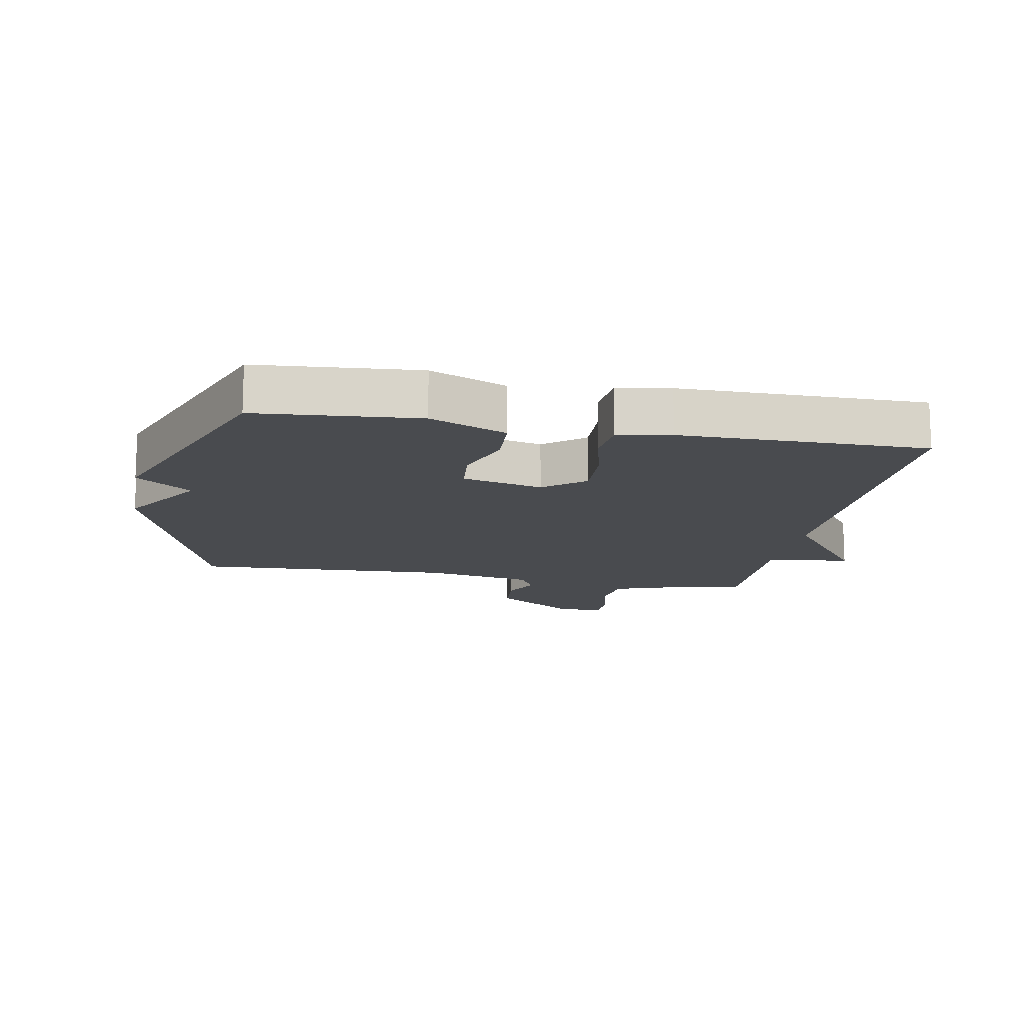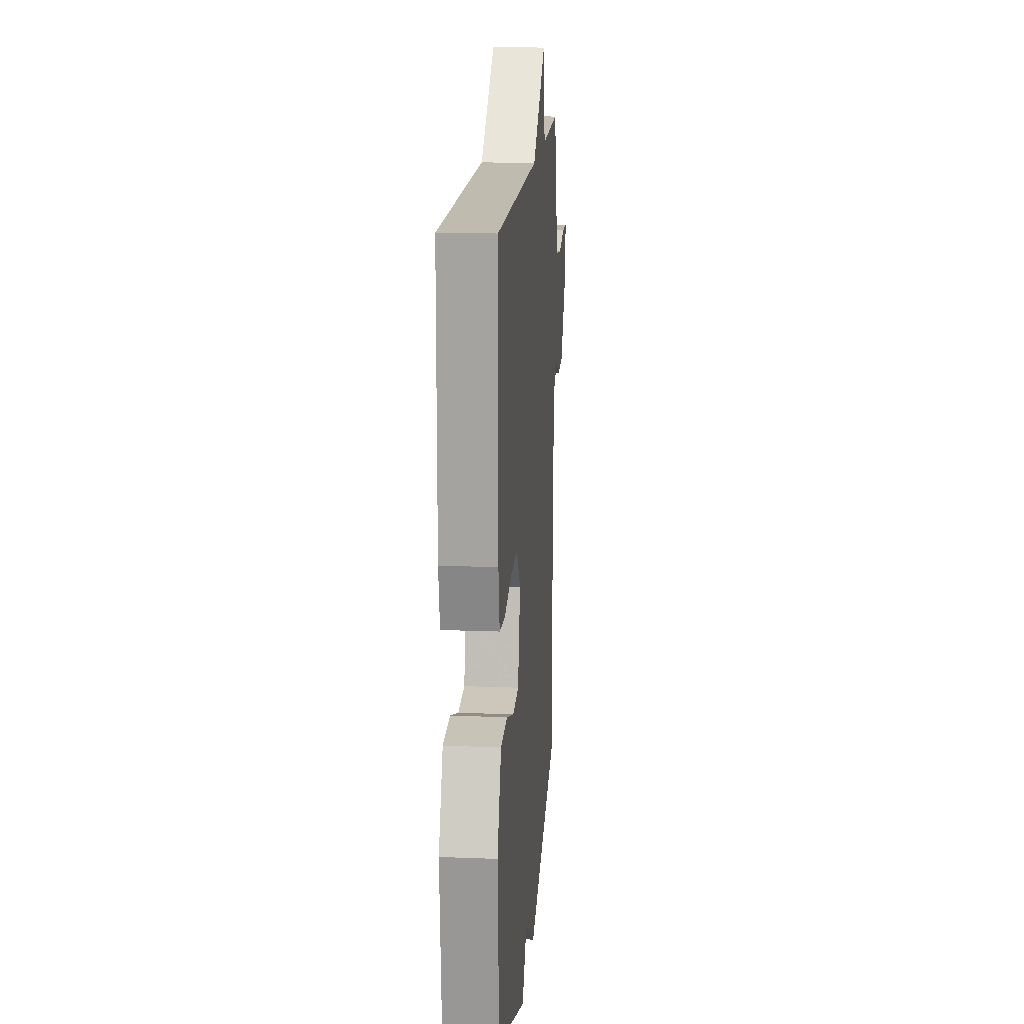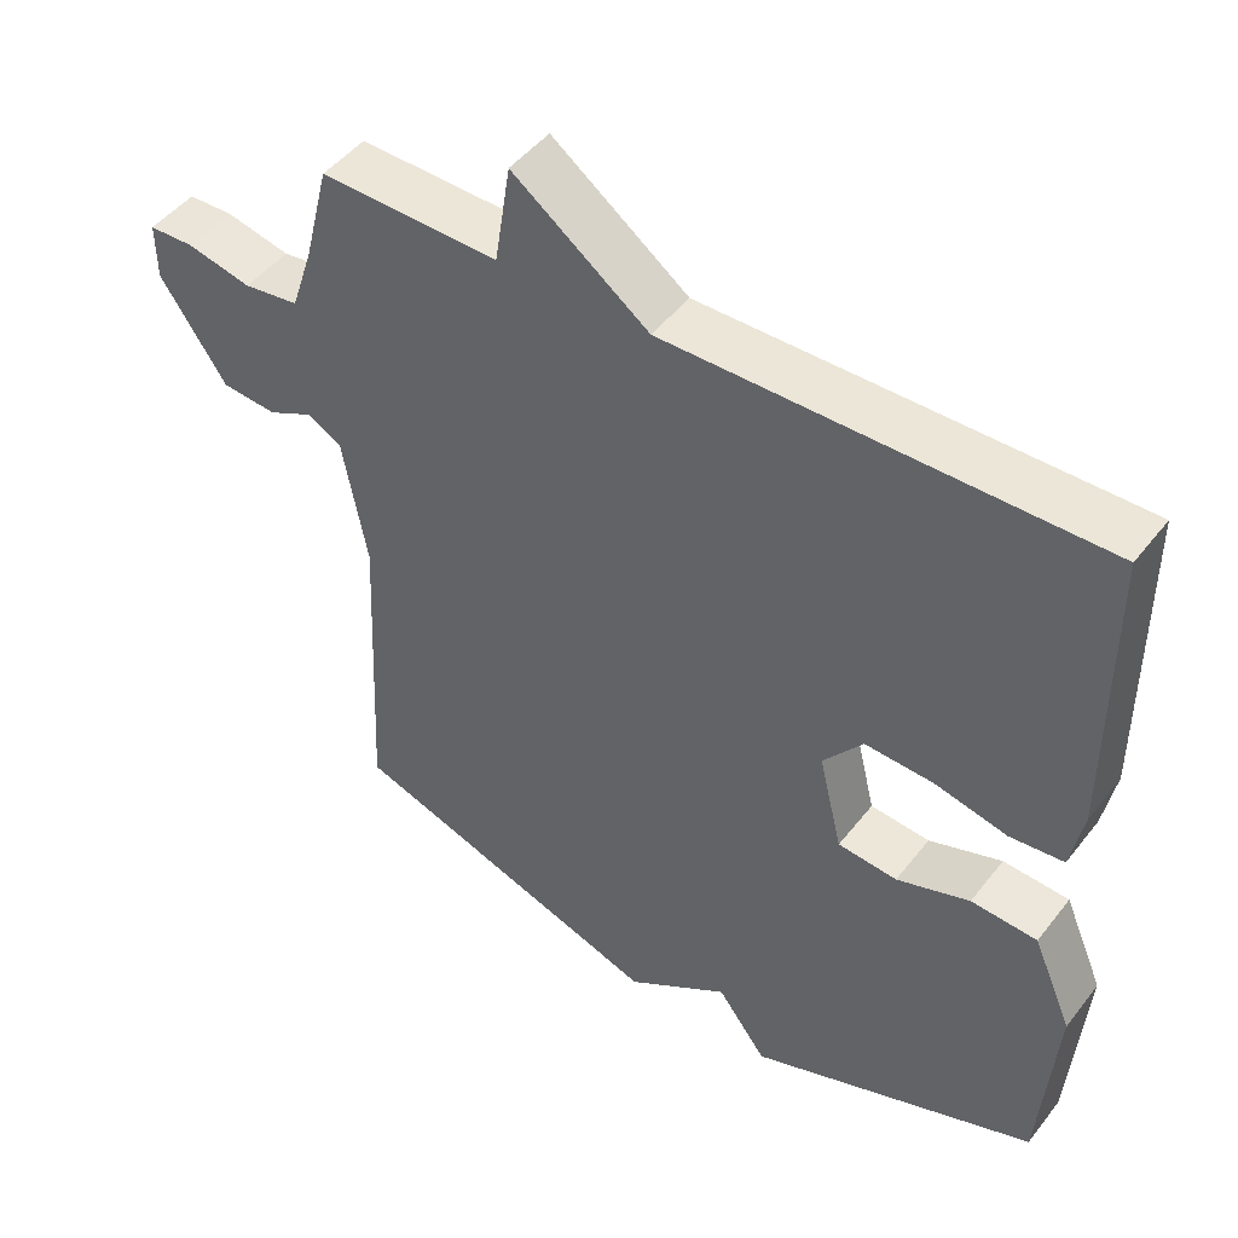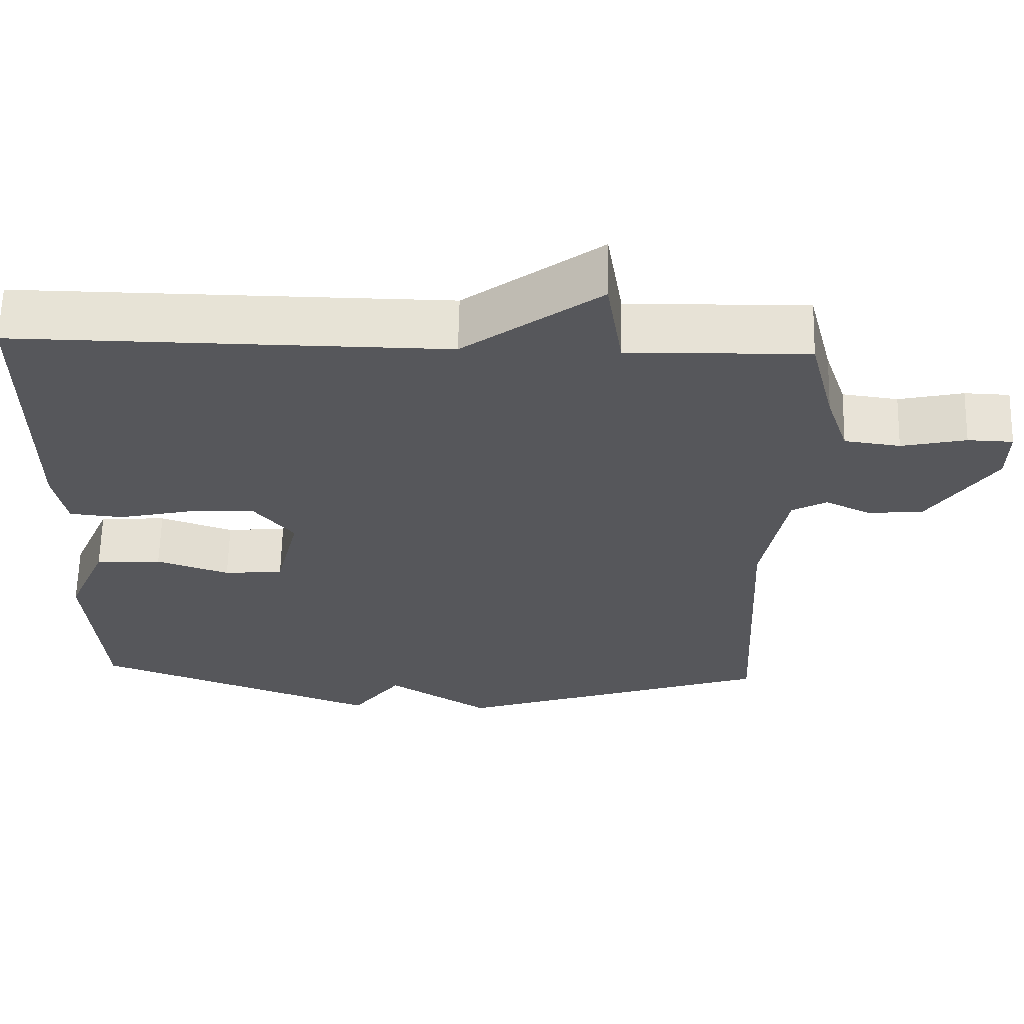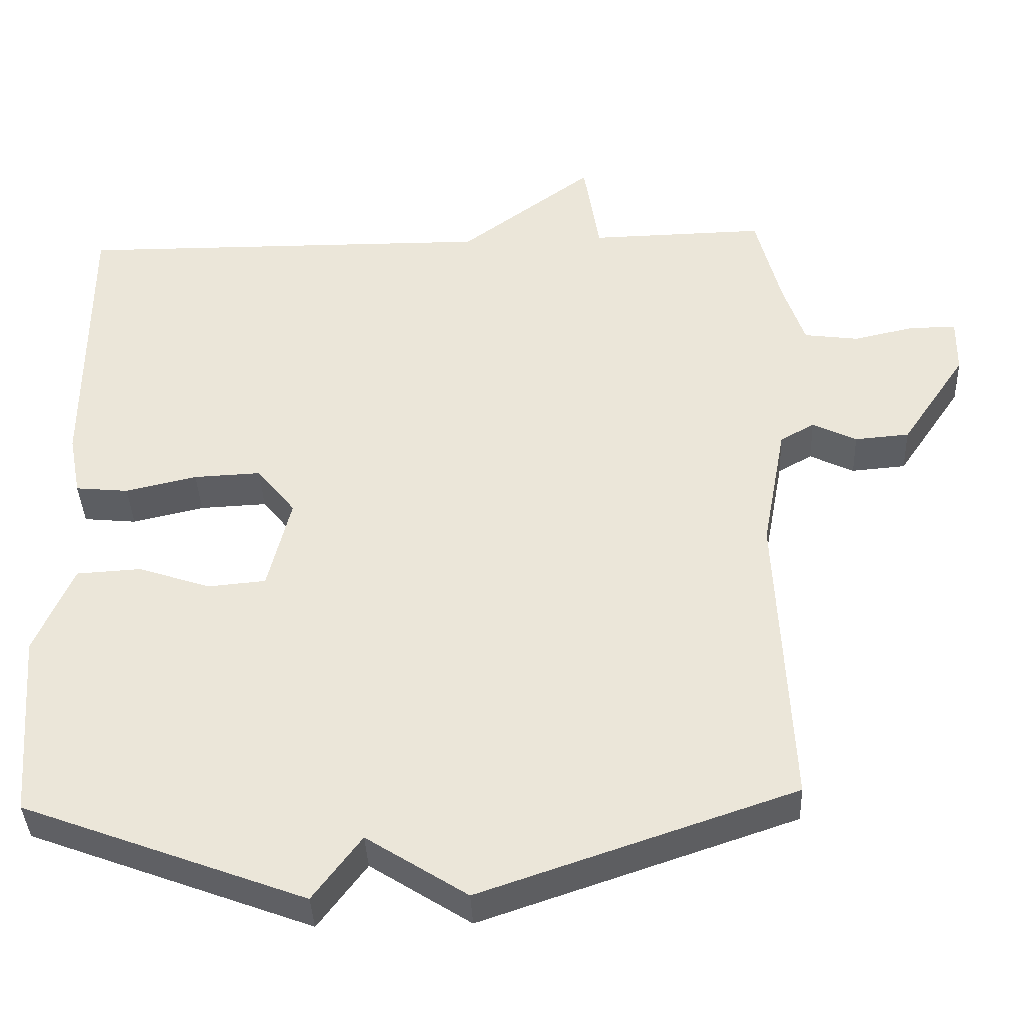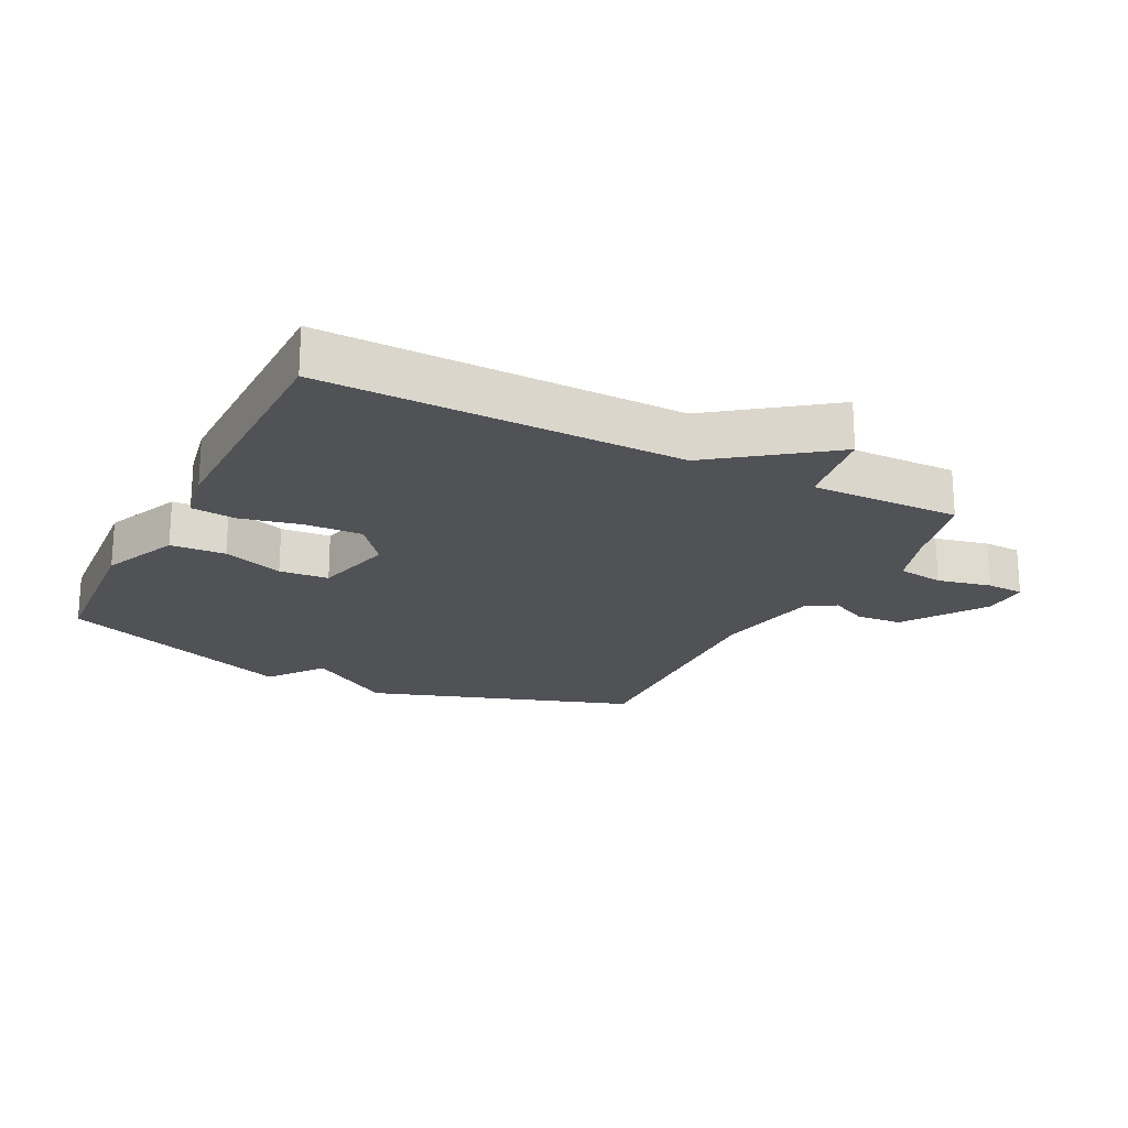
<metadata>
{"format":"obj","ext":"obj","renderer":"f3d","projection":"perspective","resolution":1024,"background":"white","views":[{"elev":-13.9,"azim":-100.4,"up":"+Y"},{"elev":16.4,"azim":-85.4,"up":"+Z"},{"elev":47.2,"azim":-144.2,"up":"+Z"},{"elev":62.9,"azim":1.3,"up":"+Z"},{"elev":-38.7,"azim":2.4,"up":"+Z"},{"elev":-21.2,"azim":-27.0,"up":"+Y"}]}
</metadata>
<code>
v -0.5 0.07 0.5
v 0.064 0.07 0.495
v 0.243 0.07 0.628
v 0.264 0.07 0.495
v 0.5 0.07 0.5
v 0.533 0.07 0.369
v 0.562 0.07 0.282
v 0.635 0.07 0.272
v 0.72 0.07 0.291
v 0.779 0.07 0.289
v 0.778 0.07 0.215
v 0.691 0.07 0.086
v 0.618 0.07 0.08
v 0.559 0.07 0.109
v 0.513 0.07 0.083
v 0.481 0.07 -0.088
v 0.5 0.07 -0.5
v 0.079 0.07 -0.643
v -0.056 0.07 -0.556
v -0.121 0.07 -0.643
v -0.5 0.07 -0.5
v -0.52 0.07 -0.245
v -0.468 0.07 -0.124
v -0.381 0.07 -0.119
v -0.285 0.07 -0.152
v -0.207 0.07 -0.145
v -0.176 0.07 -0.018
v -0.228 0.07 0.047
v -0.318 0.07 0.043
v -0.414 0.07 0.021
v -0.485 0.07 0.028
v -0.501 0.07 0.112
v -0.5 0 0.5
v 0.064 0 0.495
v 0.243 0 0.628
v 0.264 0 0.495
v 0.5 0 0.5
v 0.533 0 0.369
v 0.562 0 0.282
v 0.635 0 0.272
v 0.72 0 0.291
v 0.779 0 0.289
v 0.778 0 0.215
v 0.691 0 0.086
v 0.618 0 0.08
v 0.559 0 0.109
v 0.513 0 0.083
v 0.481 0 -0.088
v 0.5 0 -0.5
v 0.079 0 -0.643
v -0.056 0 -0.556
v -0.121 0 -0.643
v -0.5 0 -0.5
v -0.52 0 -0.245
v -0.468 0 -0.124
v -0.381 0 -0.119
v -0.285 0 -0.152
v -0.207 0 -0.145
v -0.176 0 -0.018
v -0.228 0 0.047
v -0.318 0 0.043
v -0.414 0 0.021
v -0.485 0 0.028
v -0.501 0 0.112
f 32 1 2
f 31 32 2
f 30 31 2
f 29 30 2
f 2 3 4
f 29 2 4
f 28 29 4
f 4 5 6
f 28 4 6
f 27 28 6
f 26 27 6 7
f 23 24 25
f 22 23 25
f 21 22 25
f 20 21 25
f 19 20 25
f 19 25 26
f 18 19 26
f 17 18 26
f 16 17 26
f 15 16 26
f 26 7 8
f 15 26 8
f 14 15 8
f 12 13 14
f 11 12 14
f 10 11 14
f 9 10 14
f 8 9 14
f 34 33 64
f 34 64 63
f 34 63 62
f 34 62 61
f 36 35 34
f 36 34 61
f 36 61 60
f 38 37 36
f 38 36 60
f 38 60 59
f 39 38 59 58
f 57 56 55
f 57 55 54
f 57 54 53
f 57 53 52
f 57 52 51
f 58 57 51
f 58 51 50
f 58 50 49
f 58 49 48
f 58 48 47
f 40 39 58
f 40 58 47
f 40 47 46
f 46 45 44
f 46 44 43
f 46 43 42
f 46 42 41
f 46 41 40
f 1 33 34 2
f 2 34 35 3
f 3 35 36 4
f 4 36 37 5
f 5 37 38 6
f 6 38 39 7
f 7 39 40 8
f 8 40 41 9
f 9 41 42 10
f 10 42 43 11
f 11 43 44 12
f 12 44 45 13
f 13 45 46 14
f 14 46 47 15
f 15 47 48 16
f 16 48 49 17
f 17 49 50 18
f 18 50 51 19
f 19 51 52 20
f 20 52 53 21
f 21 53 54 22
f 22 54 55 23
f 23 55 56 24
f 24 56 57 25
f 25 57 58 26
f 26 58 59 27
f 27 59 60 28
f 28 60 61 29
f 29 61 62 30
f 30 62 63 31
f 31 63 64 32
f 32 64 33 1

</code>
